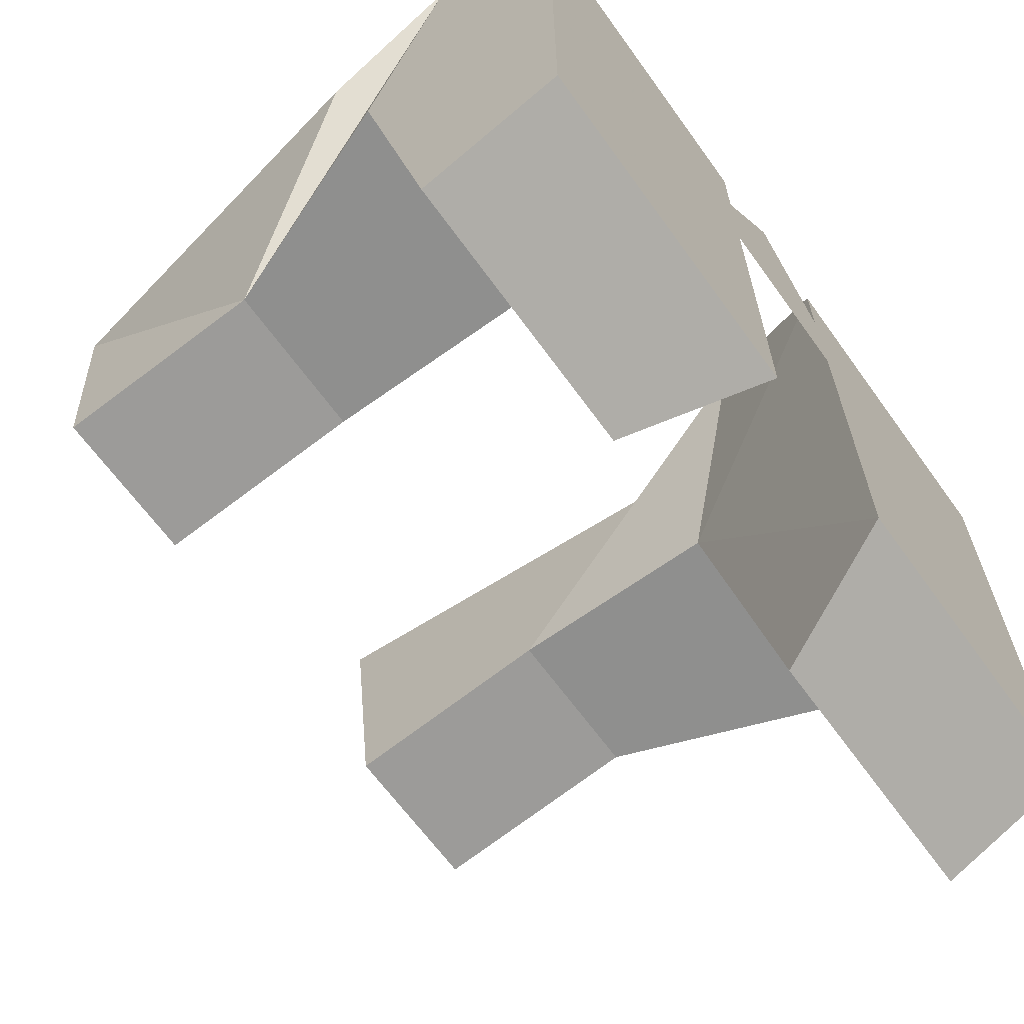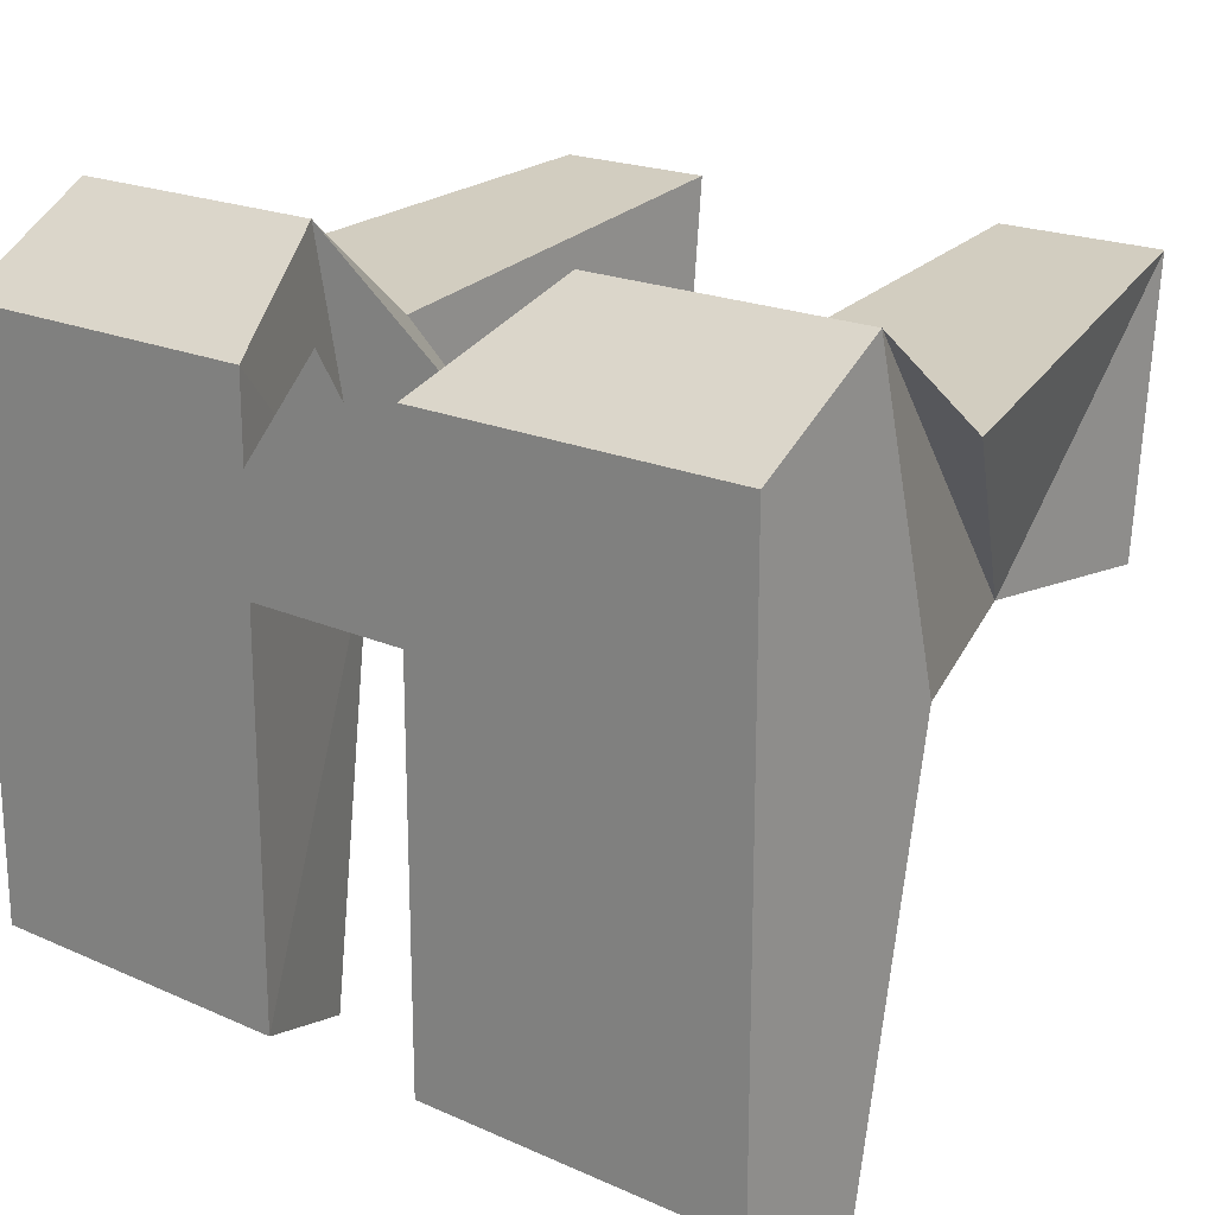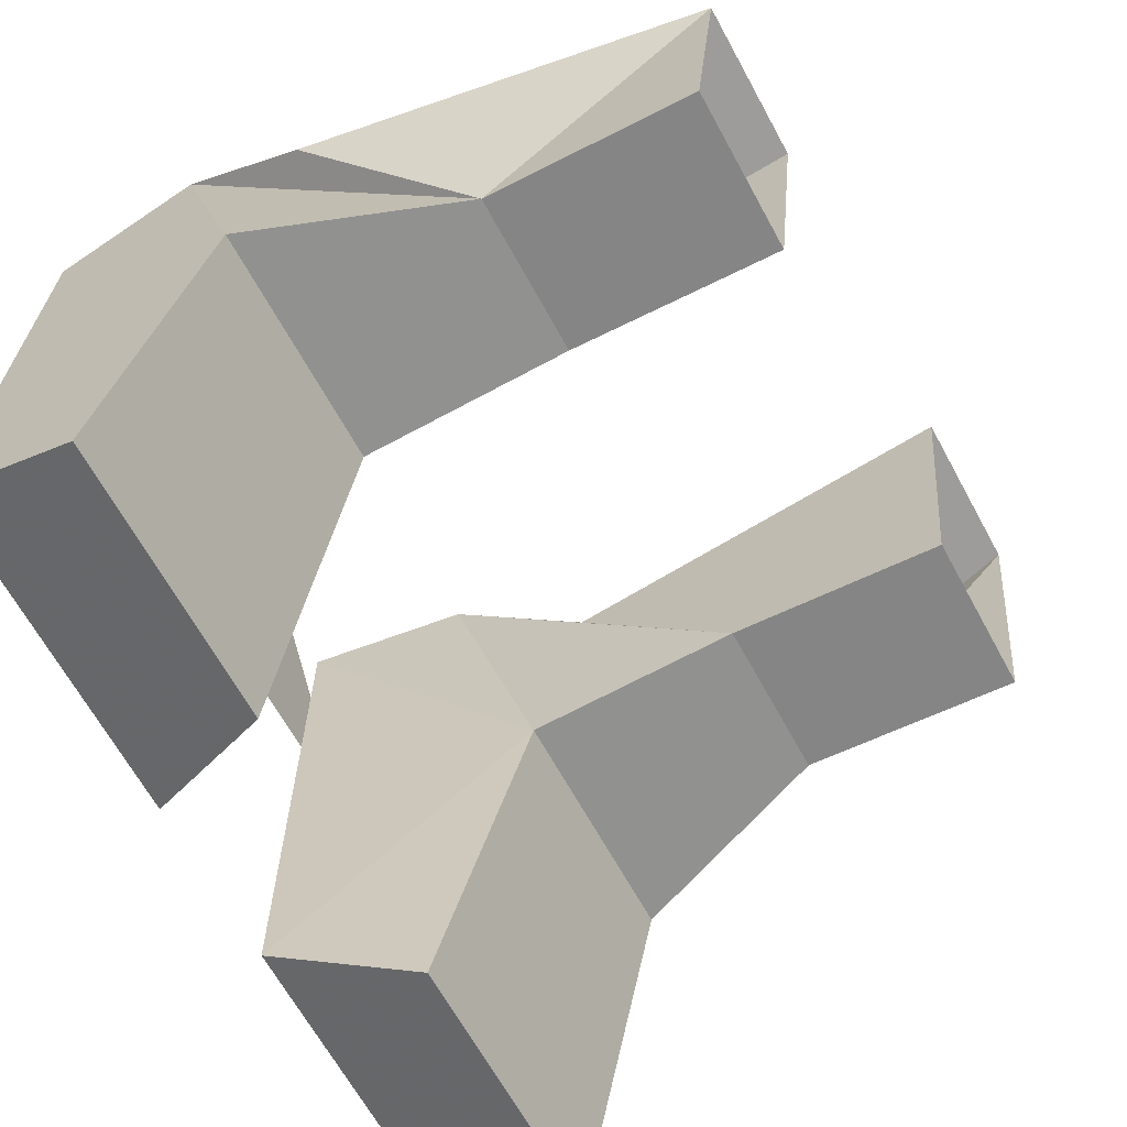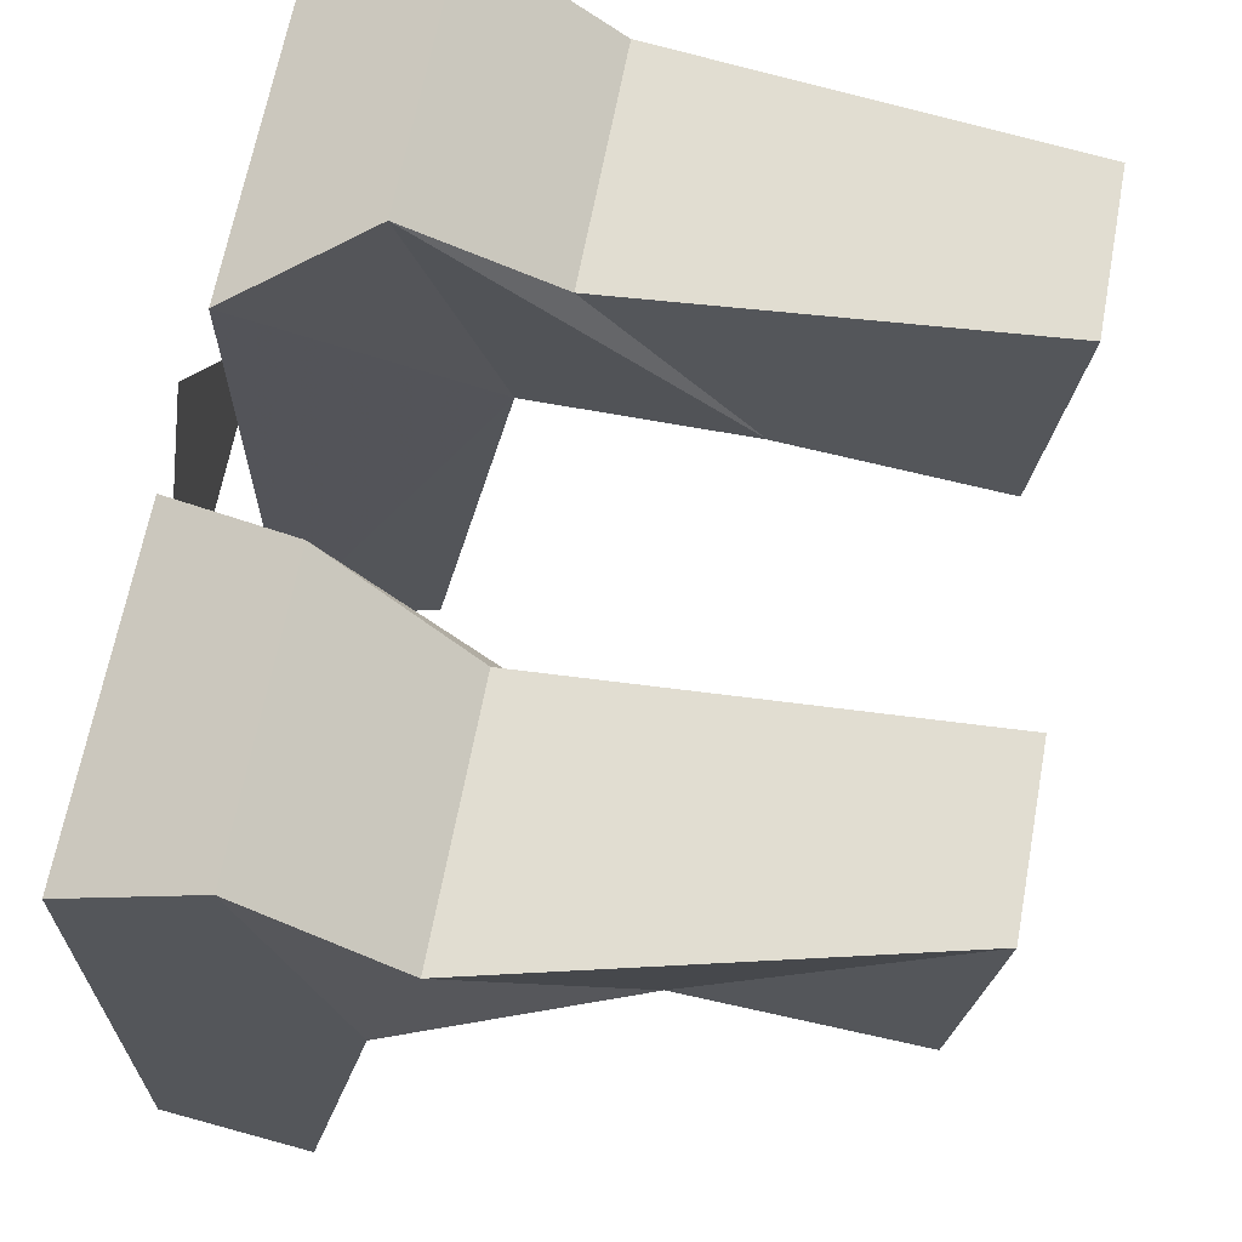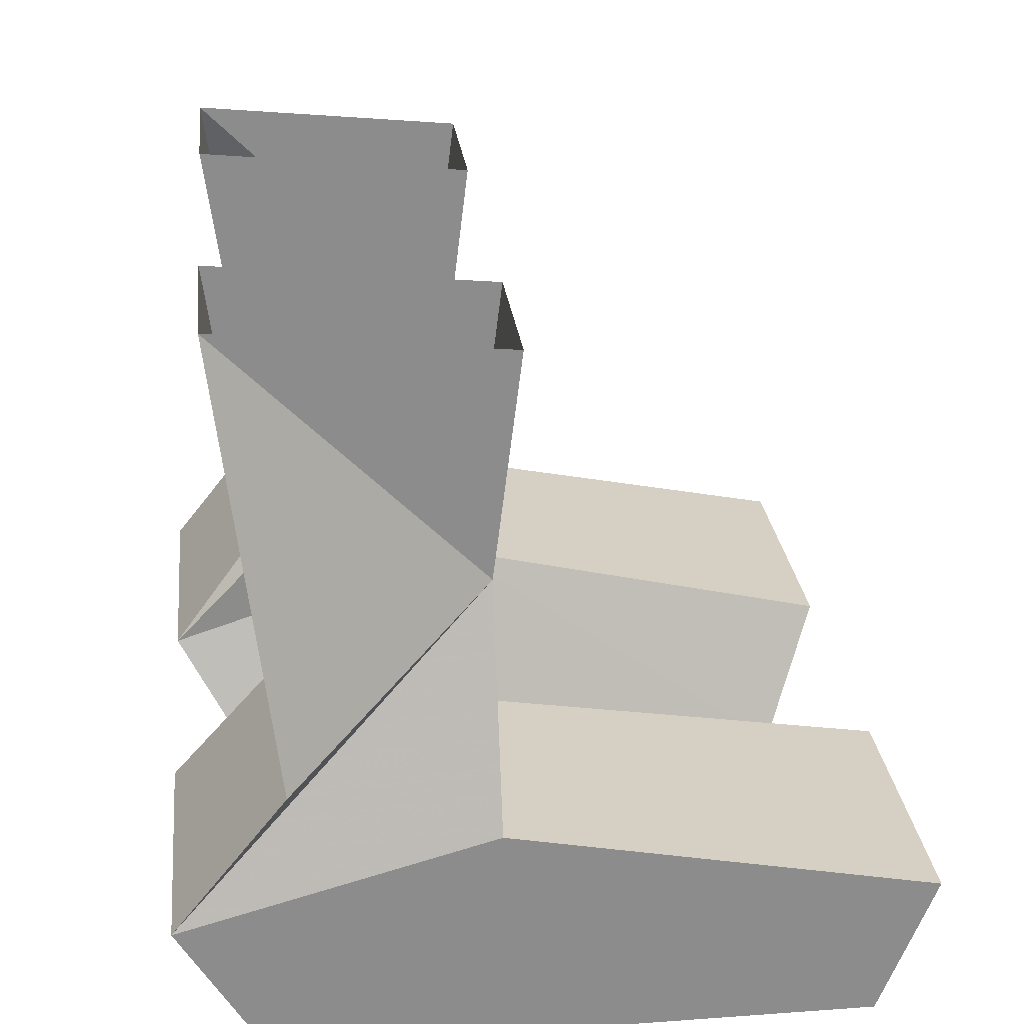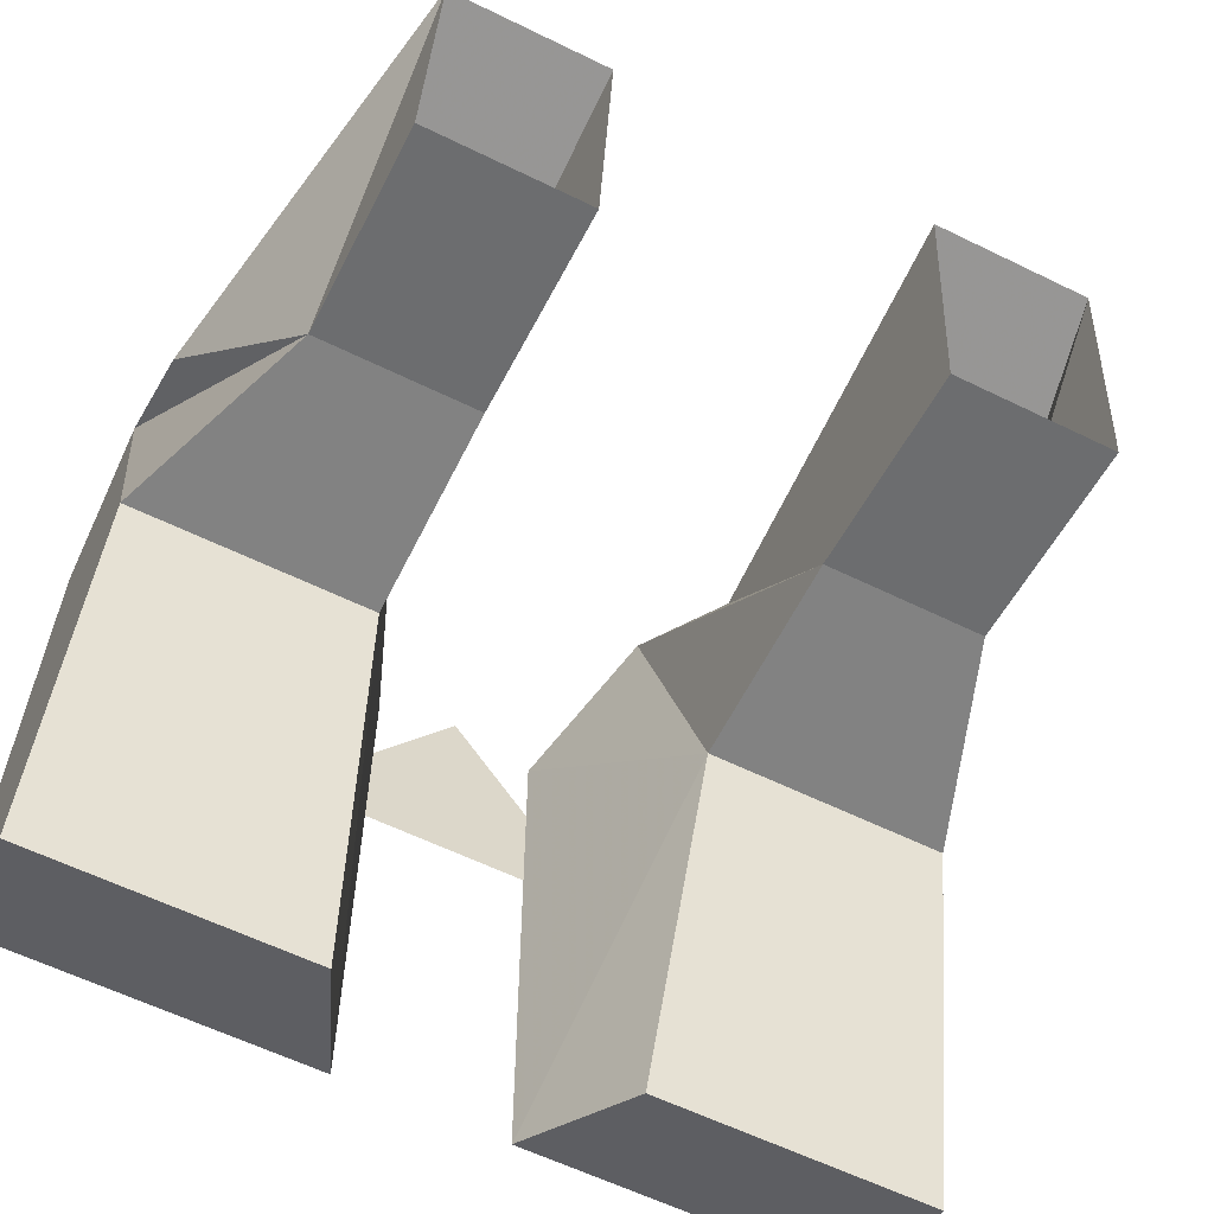
<metadata>
{"format":"obj","ext":"obj","renderer":"f3d","projection":"perspective","resolution":1024,"background":"white","views":[{"elev":-65.2,"azim":-54.2,"up":"+Z"},{"elev":20.0,"azim":39.3,"up":"+Z"},{"elev":-66.0,"azim":118.7,"up":"+Z"},{"elev":65.7,"azim":100.6,"up":"+Z"},{"elev":26.1,"azim":83.5,"up":"+Y"},{"elev":-60.7,"azim":153.5,"up":"+Z"}]}
</metadata>
<code>
v 0.04688 -0.04688 -0.01562
v -0.04688 -0.04688 -0.01562
v 0 -0.04688 0.04688
v 0.02344 -0.04688 0.03906
v 0.1172 -0.04688 0.03906
v 0.1172 -0.04688 -0.125
v 0.02344 -0.04688 -0.125
v 0.04688 0.01562 -0.02344
v 0.03906 -0.007812 0.0625
v 0.1172 -0.007812 0.0625
v 0.1172 0.01562 -0.02344
v 0.1172 -0.007812 -0.1406
v 0.03906 -0.007812 -0.1406
v 0.04688 0.07812 -0.02344
v 0.04688 0.03125 0.03125
v 0.1172 0.03125 0.03125
v 0.09375 0.07812 -0.02344
v 0.04688 0.1406 -0.03125
v 0.04688 0.1484 0.04688
v -0.1172 -0.04688 0.03906
v -0.02344 -0.04688 0.03906
v -0.02344 -0.04688 -0.125
v -0.1172 -0.04688 -0.125
v -0.1172 0.01562 -0.02344
v -0.1172 -0.007812 0.0625
v -0.03906 -0.007812 0.0625
v -0.04688 0.01562 -0.02344
v -0.03906 -0.007812 -0.1406
v -0.1172 -0.007812 -0.1406
v -0.04688 0.07812 -0.02344
v -0.09375 0.07812 -0.02344
v -0.1172 0.03125 0.03125
v -0.04688 0.03125 0.03125
v 0.09375 0.1484 0.04688
v 0.09375 0.1406 -0.03125
v -0.04688 0.1484 0.04688
v -0.04688 0.1406 -0.03125
v -0.09375 0.1406 -0.03125
v -0.09375 0.1484 0.04688
f 1 2 3
f 4 5 6
f 4 6 7
f 4 7 8
f 4 8 9
f 4 9 5
f 5 9 10
f 5 10 11
f 5 11 6
f 6 11 12
f 6 12 13
f 6 13 7
f 7 13 8
f 8 13 12
f 8 12 11
f 8 11 14
f 8 14 9
f 9 14 15
f 9 15 10
f 10 15 16
f 10 16 17
f 10 17 11
f 11 17 14
f 14 17 18
f 14 18 19
f 14 19 15
f 14 15 15
f 14 15 14
f 20 21 22
f 20 22 23
f 20 23 24
f 20 24 25
f 20 25 26
f 20 26 21
f 21 26 27
f 21 27 22
f 22 27 28
f 22 28 23
f 23 28 29
f 23 29 24
f 24 29 27
f 24 27 30
f 24 30 31
f 24 31 25
f 25 31 32
f 25 32 33
f 25 33 26
f 26 33 30
f 26 30 27
f 16 34 17
f 16 17 16
f 16 17 17
f 34 16 15
f 34 15 19
f 35 17 34
f 17 35 18
f 30 33 33
f 30 33 30
f 30 33 36
f 30 36 37
f 30 37 31
f 31 37 38
f 31 38 39
f 31 39 32
f 31 32 32
f 31 32 31
f 33 32 39
f 33 39 36
f 27 29 28

</code>
